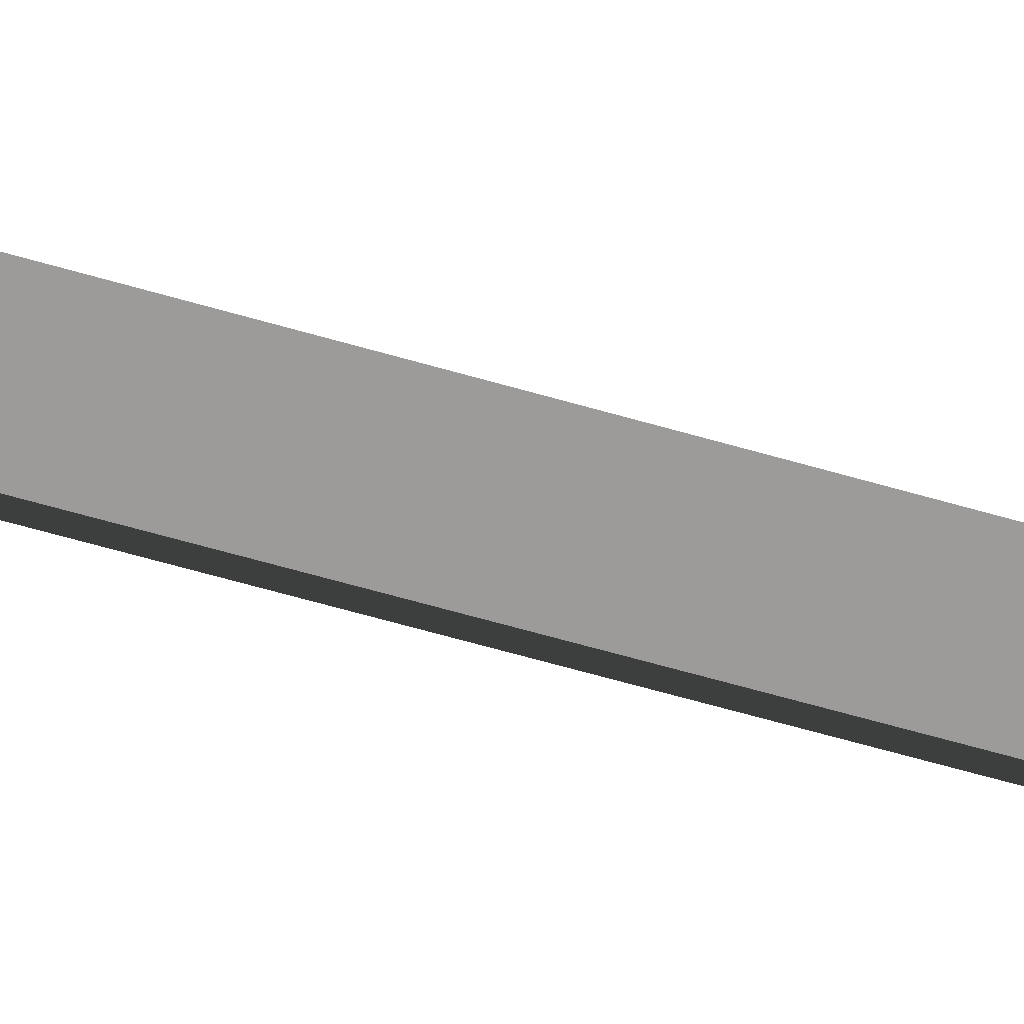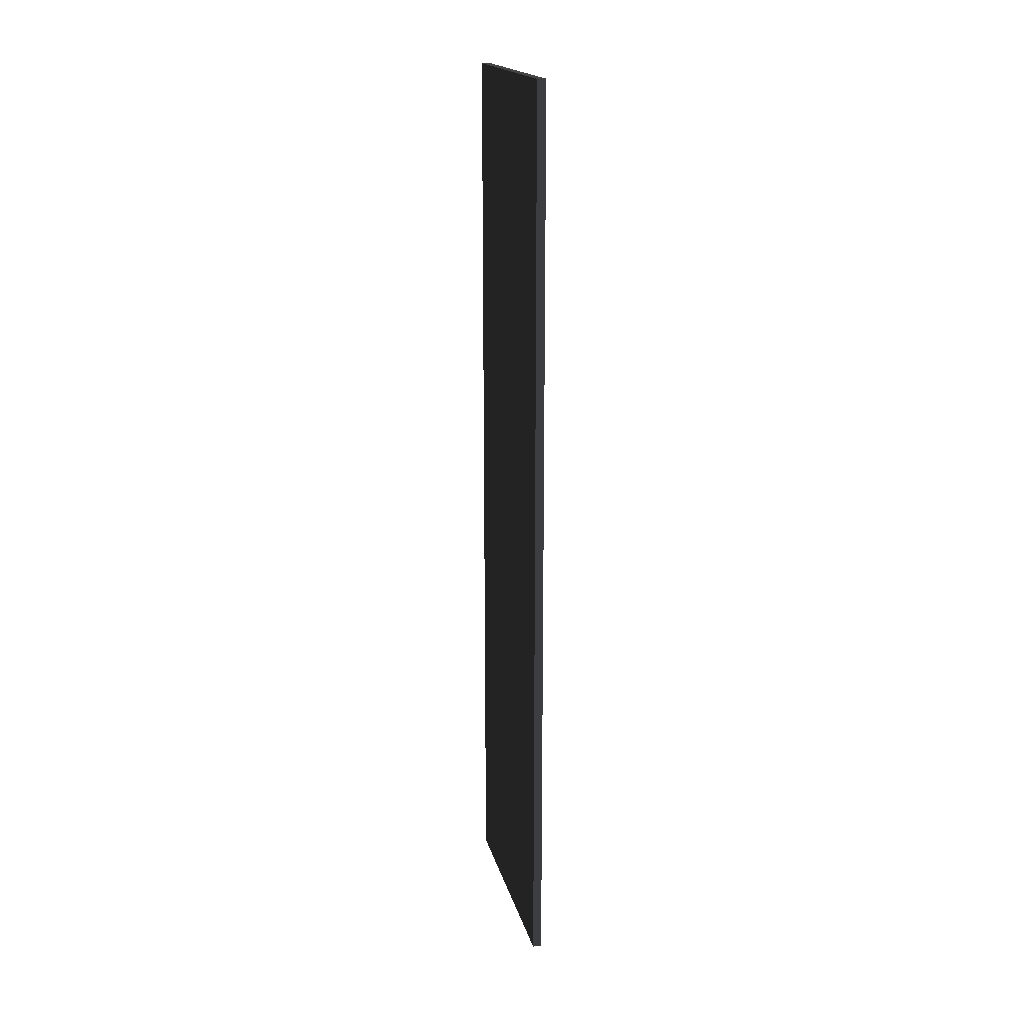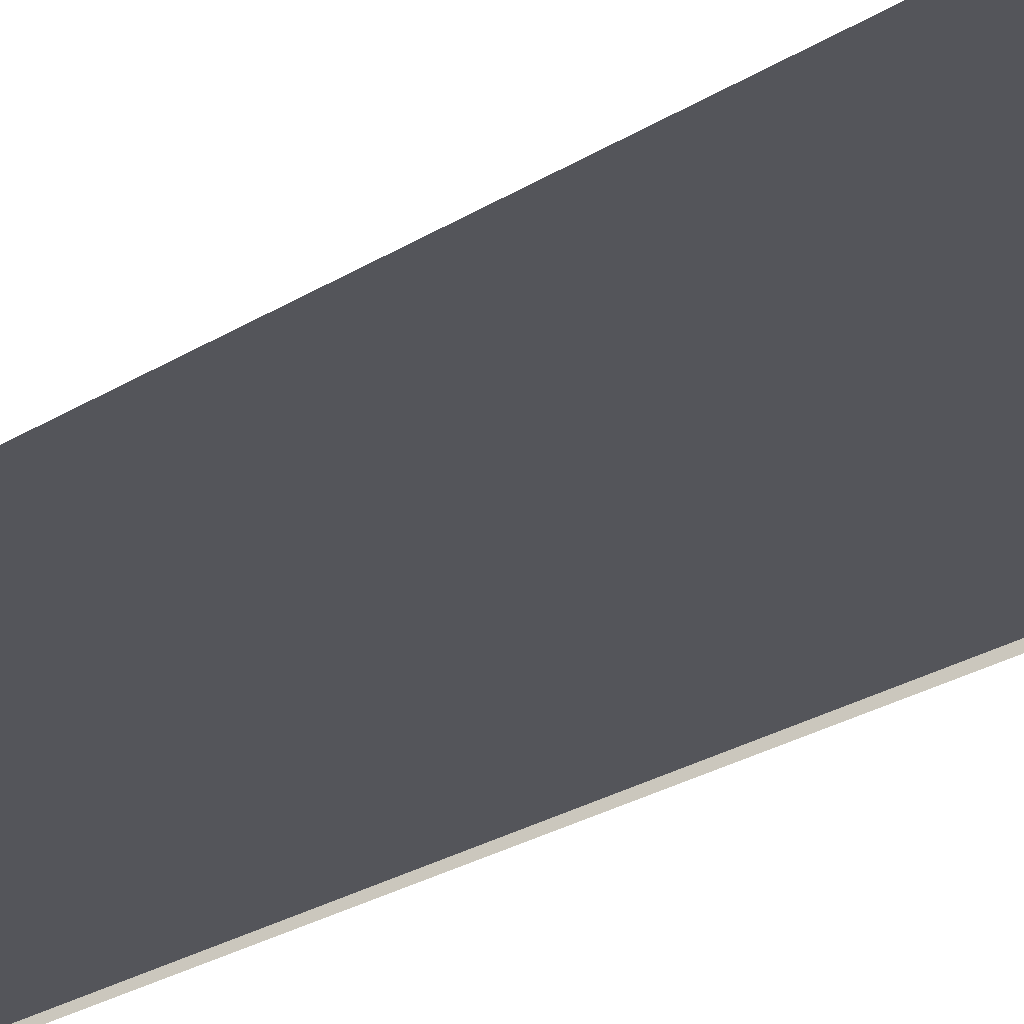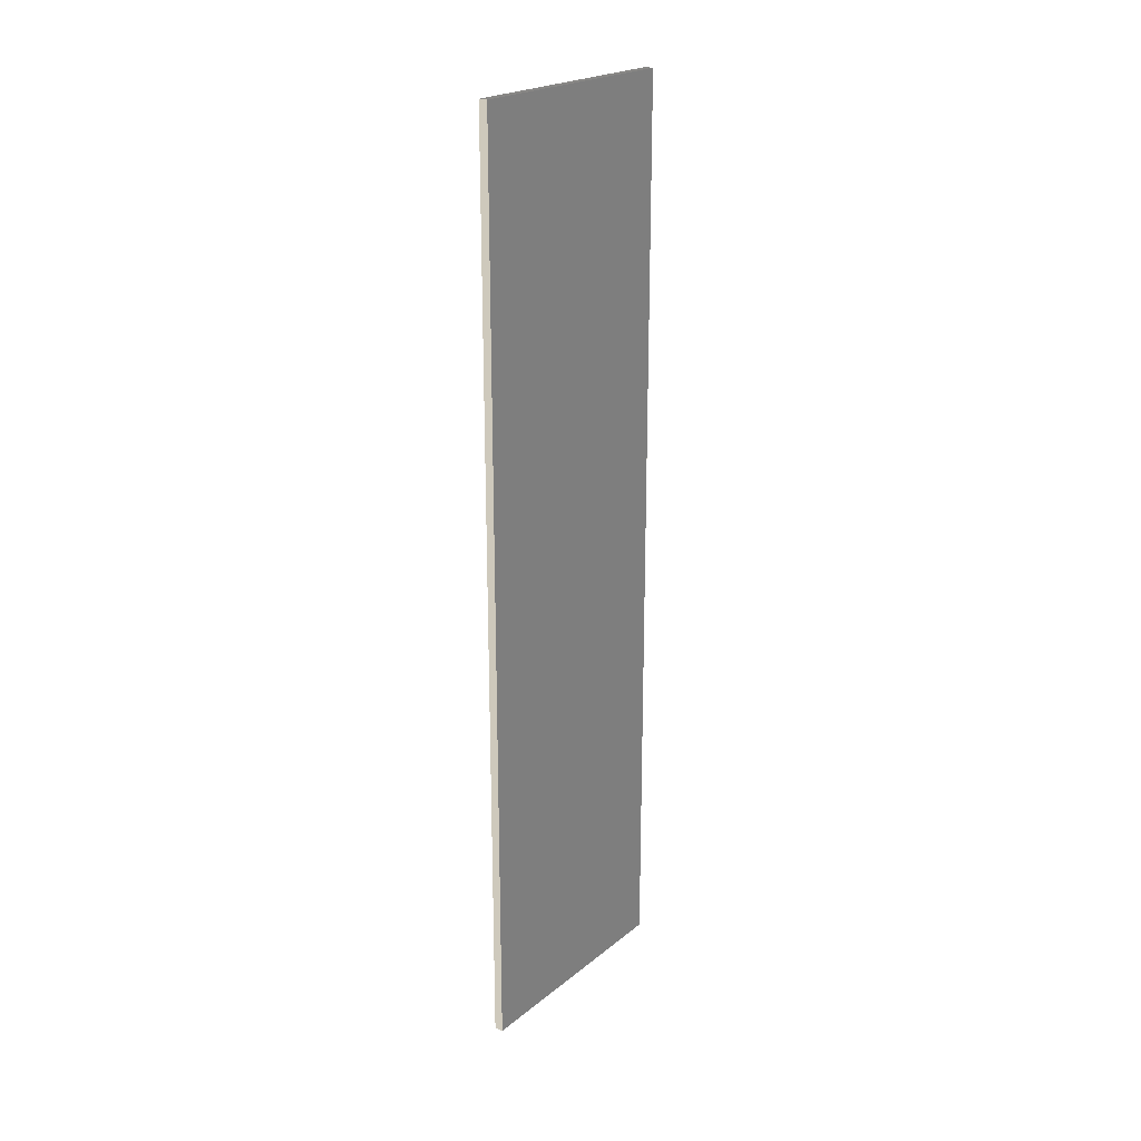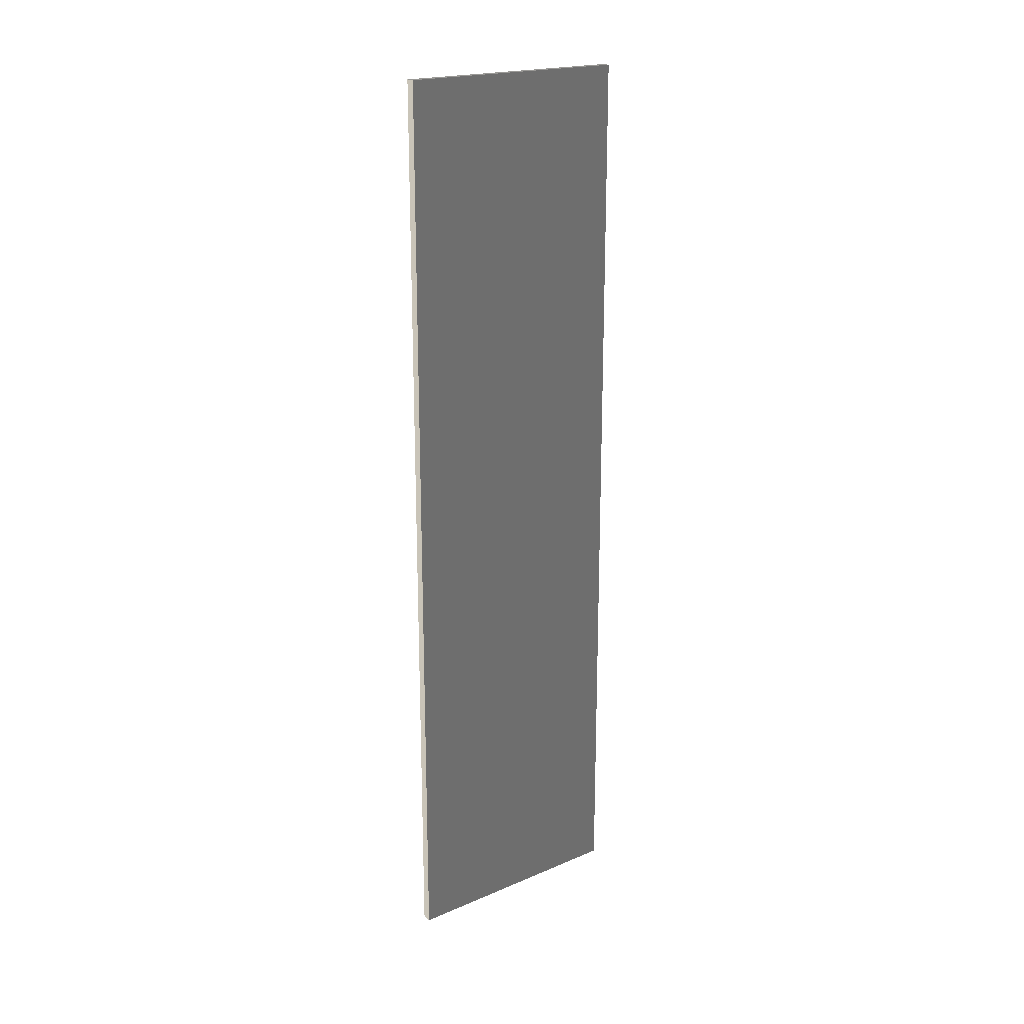
<metadata>
{"format":"obj","ext":"obj","renderer":"f3d","projection":"perspective","resolution":1024,"background":"white","views":[{"elev":-70.1,"azim":-105.6,"up":"+Z"},{"elev":18.1,"azim":166.9,"up":"+Y"},{"elev":-25.3,"azim":-44.4,"up":"+Z"},{"elev":22.3,"azim":36.6,"up":"+Y"},{"elev":20.1,"azim":52.3,"up":"+Y"}]}
</metadata>
<code>
v 0.04571 4.741 1.249
v -0.04573 4.741 1.249
v -0.04573 4.741 -1.249
v 0.0457 4.741 -1.249
v 0.0457 4.741 -1.249
v 0.04572 -2.562e-05 -1.249
v 0.04572 1.361e-05 1.249
v 0.04571 4.741 1.249
v 0.04573 -4.741 1.249
v 0.04573 -4.741 -1.249
v -0.04573 4.741 -1.249
v -0.04572 -2.724e-05 -1.249
v 0.04572 -2.562e-05 -1.249
v 0.0457 4.741 -1.249
v 0.04573 -4.741 -1.249
v -0.04571 -4.741 -1.249
v -0.04573 4.741 1.249
v -0.04572 2.562e-05 1.249
v -0.04572 -2.724e-05 -1.249
v -0.04573 4.741 -1.249
v -0.04571 -4.741 -1.249
v -0.0457 -4.741 1.249
v 0.04571 4.741 1.249
v 0.04572 1.361e-05 1.249
v -0.04572 2.562e-05 1.249
v -0.04573 4.741 1.249
v -0.0457 -4.741 1.249
v 0.04573 -4.741 1.249
v 0.04573 -4.741 1.249
v 0.04573 -4.741 -1.249
v -0.04571 -4.741 -1.249
v -0.0457 -4.741 1.249
g Wall_t7_37826_43
f 1 3 2
f 1 4 3
f 5 7 6
f 5 8 7
f 6 7 9
f 6 9 10
f 11 13 12
f 11 14 13
f 12 13 15
f 12 15 16
f 17 19 18
f 17 20 19
f 18 19 21
f 18 21 22
f 23 25 24
f 23 26 25
f 24 25 27
f 24 27 28
f 29 31 30
f 29 32 31

</code>
